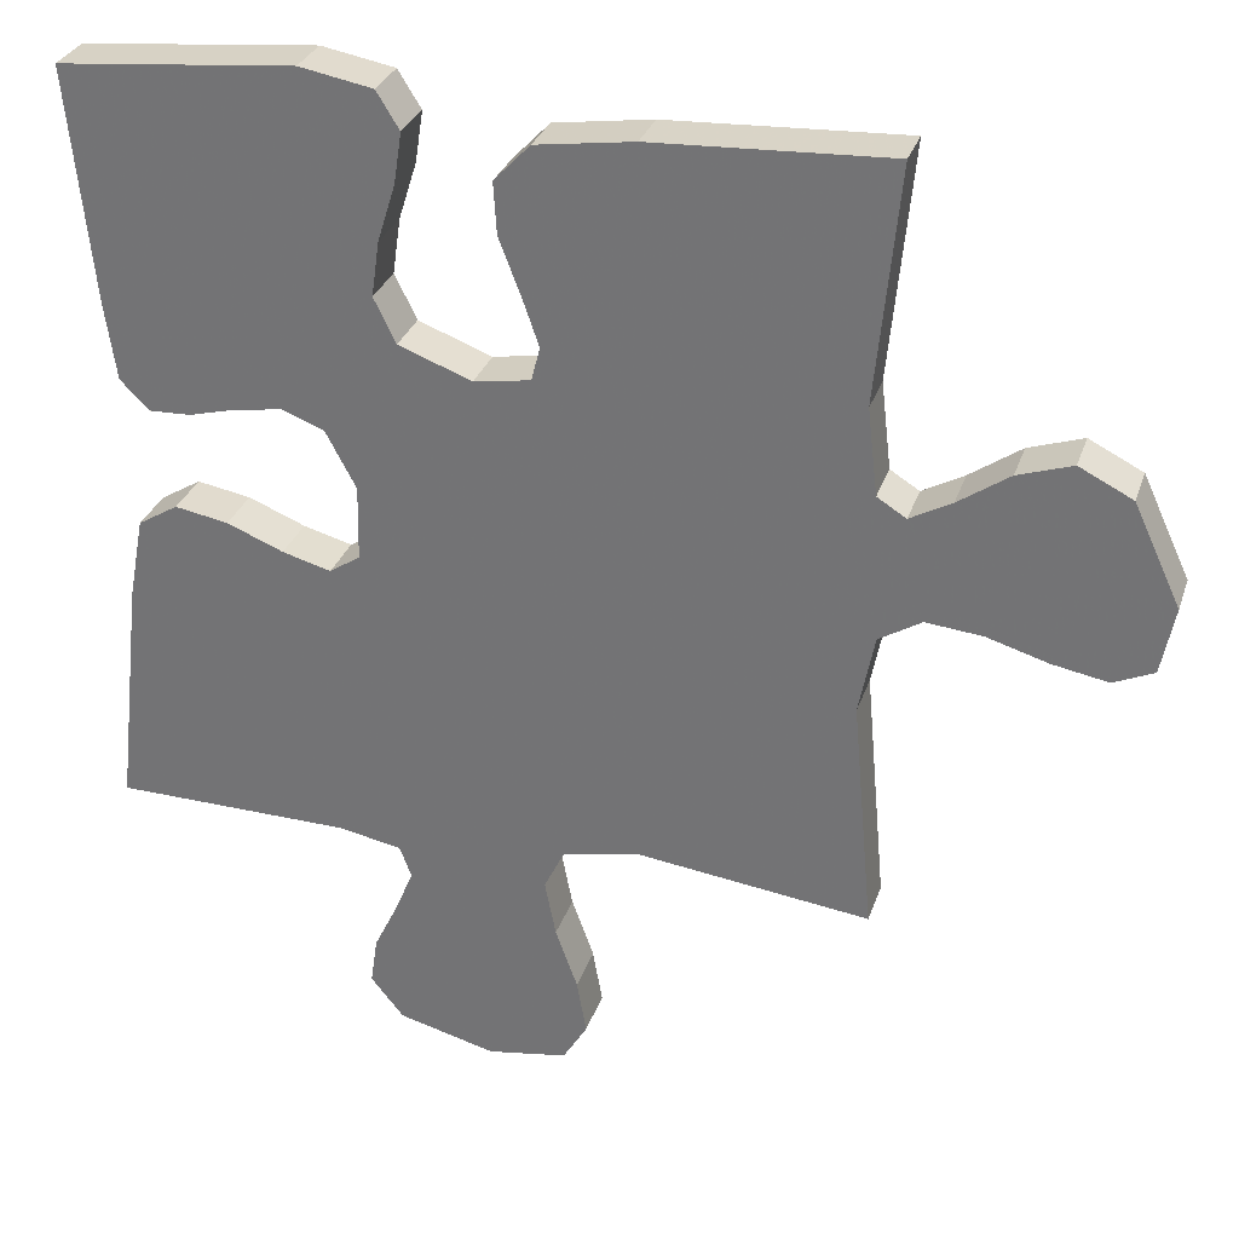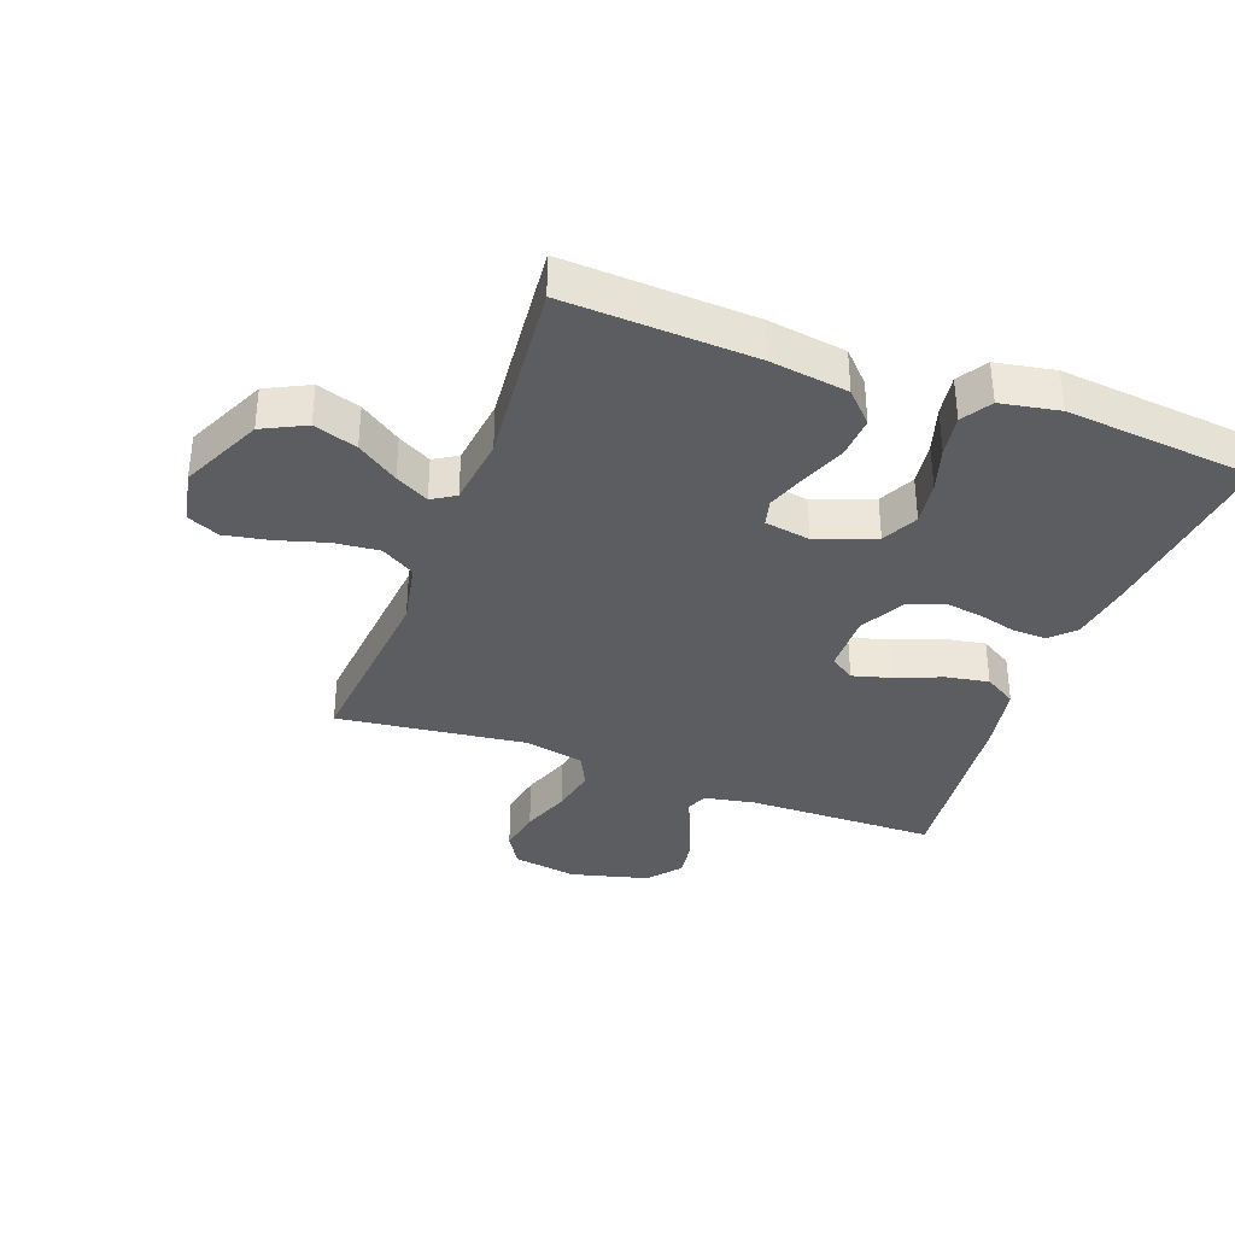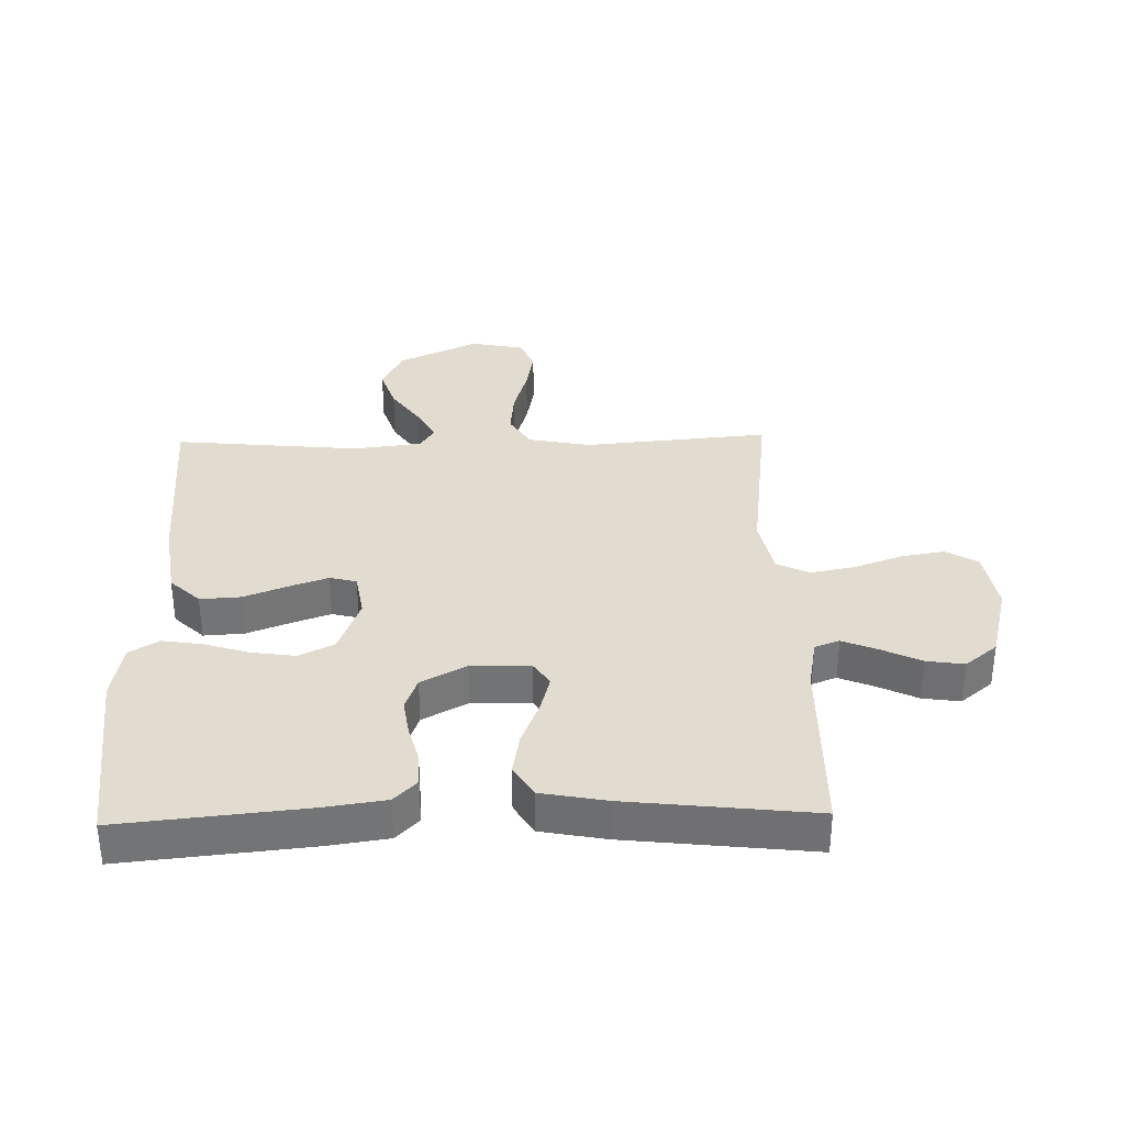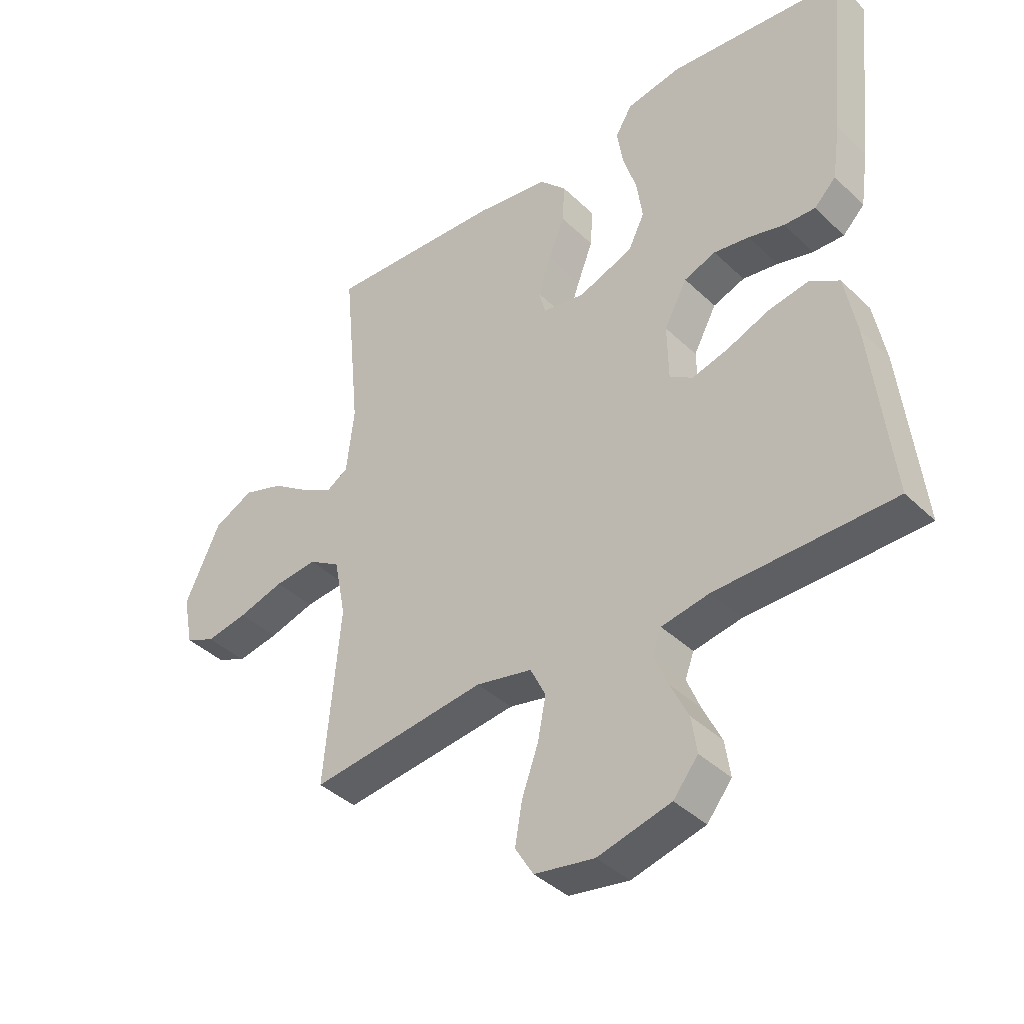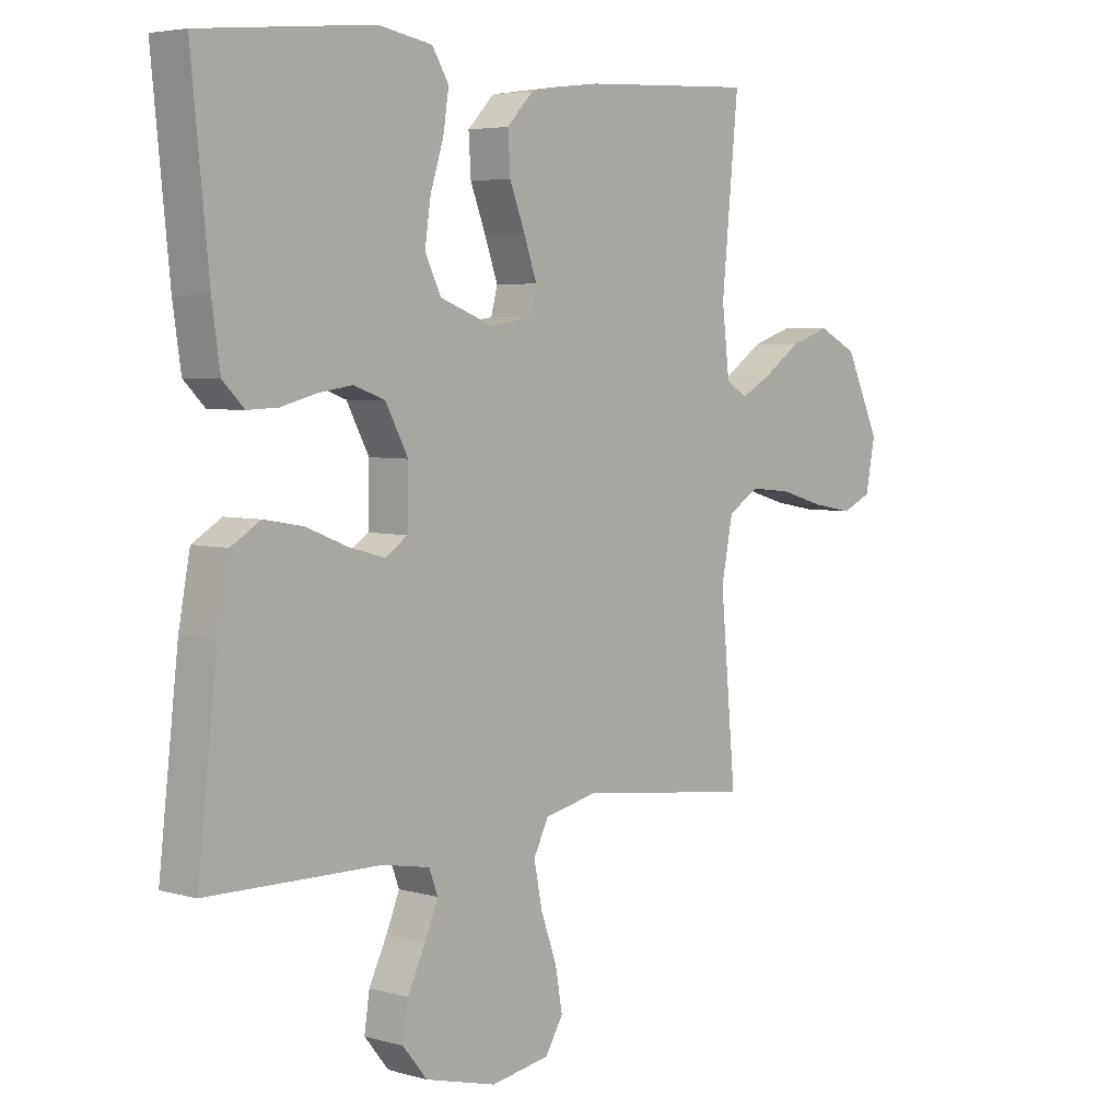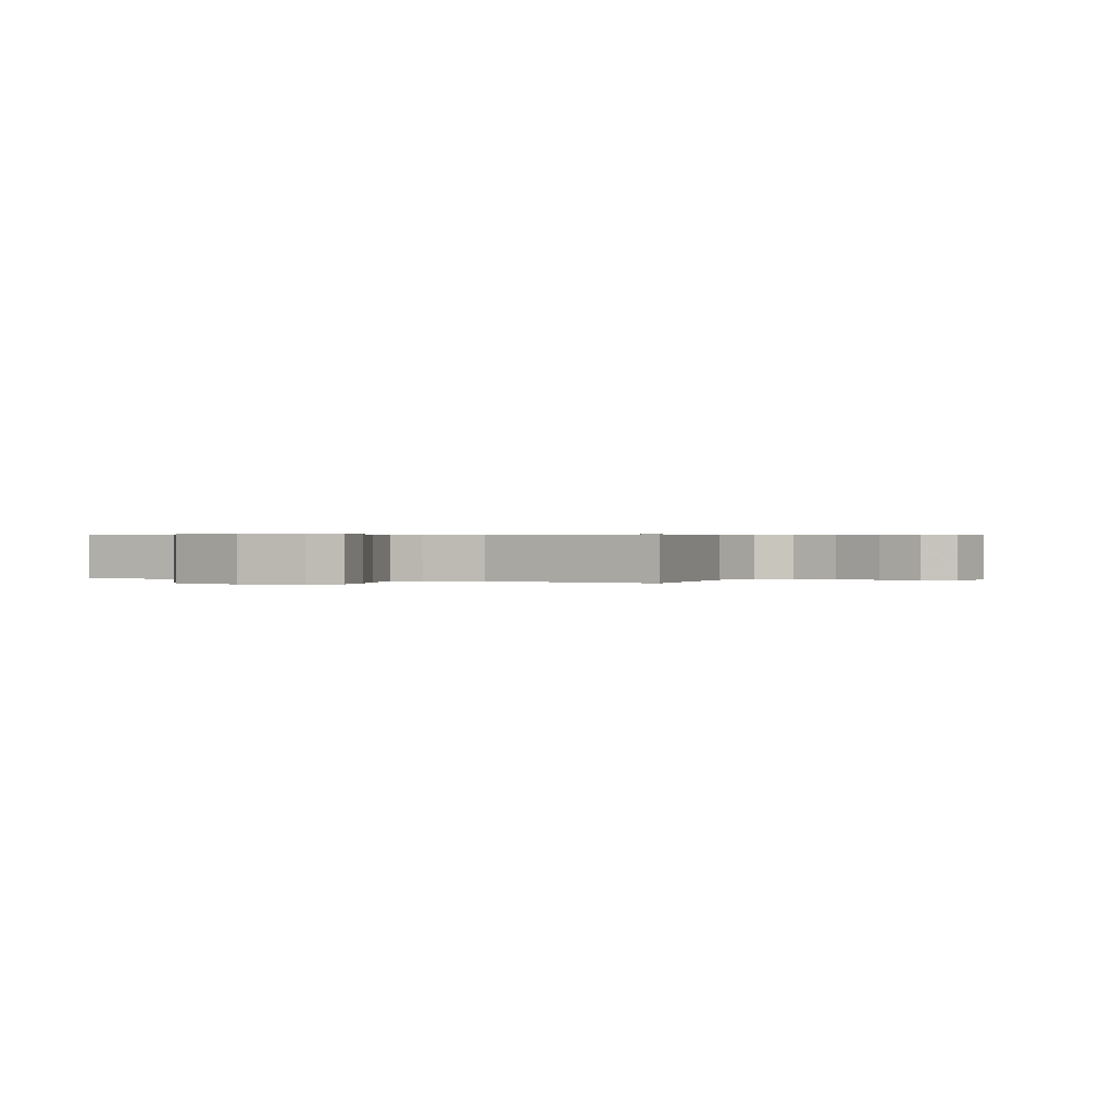
<metadata>
{"format":"obj","ext":"obj","renderer":"f3d","projection":"perspective","resolution":1024,"background":"white","views":[{"elev":30.5,"azim":-163.0,"up":"+Z"},{"elev":-35.7,"azim":-20.3,"up":"+Y"},{"elev":34.3,"azim":88.6,"up":"+Y"},{"elev":-39.7,"azim":40.5,"up":"+Z"},{"elev":4.7,"azim":132.1,"up":"+Z"},{"elev":0.4,"azim":-154.3,"up":"+Y"}]}
</metadata>
<code>
v 0.5 0.07 -0.5
v 0.2 0.07 -0.504
v 0.118 0.07 -0.519
v 0.103 0.07 -0.559
v 0.126 0.07 -0.615
v 0.157 0.07 -0.679
v 0.166 0.07 -0.74
v 0.124 0.07 -0.792
v 0 0.07 -0.824
v -0.102 0.07 -0.807
v -0.133 0.07 -0.756
v -0.121 0.07 -0.686
v -0.093 0.07 -0.608
v -0.079 0.07 -0.536
v -0.105 0.07 -0.483
v -0.2 0.07 -0.463
v -0.5 0.07 -0.5
v -0.473 0.07 -0.2
v -0.493 0.07 -0.099
v -0.547 0.07 -0.066
v -0.619 0.07 -0.073
v -0.697 0.07 -0.096
v -0.768 0.07 -0.109
v -0.819 0.07 -0.086
v -0.836 0.07 0
v -0.776 0.07 0.129
v -0.708 0.07 0.163
v -0.639 0.07 0.14
v -0.574 0.07 0.095
v -0.521 0.07 0.066
v -0.484 0.07 0.089
v -0.471 0.07 0.2
v -0.5 0.07 0.5
v -0.2 0.07 0.485
v -0.076 0.07 0.467
v -0.03 0.07 0.419
v -0.034 0.07 0.353
v -0.061 0.07 0.283
v -0.083 0.07 0.22
v -0.072 0.07 0.177
v 0 0.07 0.165
v 0.093 0.07 0.2
v 0.121 0.07 0.257
v 0.111 0.07 0.327
v 0.088 0.07 0.4
v 0.078 0.07 0.465
v 0.107 0.07 0.512
v 0.2 0.07 0.529
v 0.5 0.07 0.5
v 0.47 0.07 0.2
v 0.456 0.07 0.103
v 0.419 0.07 0.066
v 0.366 0.07 0.068
v 0.305 0.07 0.084
v 0.245 0.07 0.093
v 0.191 0.07 0.073
v 0.152 0.07 0
v 0.154 0.07 -0.095
v 0.193 0.07 -0.121
v 0.255 0.07 -0.104
v 0.327 0.07 -0.075
v 0.395 0.07 -0.063
v 0.446 0.07 -0.094
v 0.466 0.07 -0.2
v 0.5 0 -0.5
v 0.2 0 -0.504
v 0.118 0 -0.519
v 0.103 0 -0.559
v 0.126 0 -0.615
v 0.157 0 -0.679
v 0.166 0 -0.74
v 0.124 0 -0.792
v 0 0 -0.824
v -0.102 0 -0.807
v -0.133 0 -0.756
v -0.121 0 -0.686
v -0.093 0 -0.608
v -0.079 0 -0.536
v -0.105 0 -0.483
v -0.2 0 -0.463
v -0.5 0 -0.5
v -0.473 0 -0.2
v -0.493 0 -0.099
v -0.547 0 -0.066
v -0.619 0 -0.073
v -0.697 0 -0.096
v -0.768 0 -0.109
v -0.819 0 -0.086
v -0.836 0 0
v -0.776 0 0.129
v -0.708 0 0.163
v -0.639 0 0.14
v -0.574 0 0.095
v -0.521 0 0.066
v -0.484 0 0.089
v -0.471 0 0.2
v -0.5 0 0.5
v -0.2 0 0.485
v -0.076 0 0.467
v -0.03 0 0.419
v -0.034 0 0.353
v -0.061 0 0.283
v -0.083 0 0.22
v -0.072 0 0.177
v 0 0 0.165
v 0.093 0 0.2
v 0.121 0 0.257
v 0.111 0 0.327
v 0.088 0 0.4
v 0.078 0 0.465
v 0.107 0 0.512
v 0.2 0 0.529
v 0.5 0 0.5
v 0.47 0 0.2
v 0.456 0 0.103
v 0.419 0 0.066
v 0.366 0 0.068
v 0.305 0 0.084
v 0.245 0 0.093
v 0.191 0 0.073
v 0.152 0 0
v 0.154 0 -0.095
v 0.193 0 -0.121
v 0.255 0 -0.104
v 0.327 0 -0.075
v 0.395 0 -0.063
v 0.446 0 -0.094
v 0.466 0 -0.2
f 63 64 1 2
f 60 61 62 63
f 59 60 63 2
f 58 59 2 3
f 57 58 3 4
f 51 52 53 54
f 51 54 55
f 50 51 55
f 49 50 55 56
f 47 48 49 56
f 44 45 46 47
f 43 44 47 56
f 35 36 37 38
f 35 38 39
f 32 33 34 35
f 31 32 35 39
f 30 31 39 40
f 26 27 28 29
f 26 29 30
f 25 26 30
f 24 25 30
f 21 22 23 24
f 20 21 24 30
f 19 20 30 40
f 16 17 18
f 15 16 18 19
f 10 11 12 13
f 10 13 14
f 9 10 14
f 8 9 14
f 5 6 7 8
f 4 5 8 14
f 57 4 14 15
f 42 43 56 57
f 41 42 57 15
f 15 19 40 41
f 66 65 128 127
f 127 126 125 124
f 66 127 124 123
f 67 66 123 122
f 68 67 122 121
f 118 117 116 115
f 119 118 115
f 119 115 114
f 120 119 114 113
f 120 113 112 111
f 111 110 109 108
f 120 111 108 107
f 102 101 100 99
f 103 102 99
f 99 98 97 96
f 103 99 96 95
f 104 103 95 94
f 93 92 91 90
f 94 93 90
f 94 90 89
f 94 89 88
f 88 87 86 85
f 94 88 85 84
f 104 94 84 83
f 82 81 80
f 83 82 80 79
f 77 76 75 74
f 78 77 74
f 78 74 73
f 78 73 72
f 72 71 70 69
f 78 72 69 68
f 79 78 68 121
f 121 120 107 106
f 79 121 106 105
f 105 104 83 79
f 1 65 66 2
f 2 66 67 3
f 3 67 68 4
f 4 68 69 5
f 5 69 70 6
f 6 70 71 7
f 7 71 72 8
f 8 72 73 9
f 9 73 74 10
f 10 74 75 11
f 11 75 76 12
f 12 76 77 13
f 13 77 78 14
f 14 78 79 15
f 15 79 80 16
f 16 80 81 17
f 17 81 82 18
f 18 82 83 19
f 19 83 84 20
f 20 84 85 21
f 21 85 86 22
f 22 86 87 23
f 23 87 88 24
f 24 88 89 25
f 25 89 90 26
f 26 90 91 27
f 27 91 92 28
f 28 92 93 29
f 29 93 94 30
f 30 94 95 31
f 31 95 96 32
f 32 96 97 33
f 33 97 98 34
f 34 98 99 35
f 35 99 100 36
f 36 100 101 37
f 37 101 102 38
f 38 102 103 39
f 39 103 104 40
f 40 104 105 41
f 41 105 106 42
f 42 106 107 43
f 43 107 108 44
f 44 108 109 45
f 45 109 110 46
f 46 110 111 47
f 47 111 112 48
f 48 112 113 49
f 49 113 114 50
f 50 114 115 51
f 51 115 116 52
f 52 116 117 53
f 53 117 118 54
f 54 118 119 55
f 55 119 120 56
f 56 120 121 57
f 57 121 122 58
f 58 122 123 59
f 59 123 124 60
f 60 124 125 61
f 61 125 126 62
f 62 126 127 63
f 63 127 128 64
f 64 128 65 1

</code>
